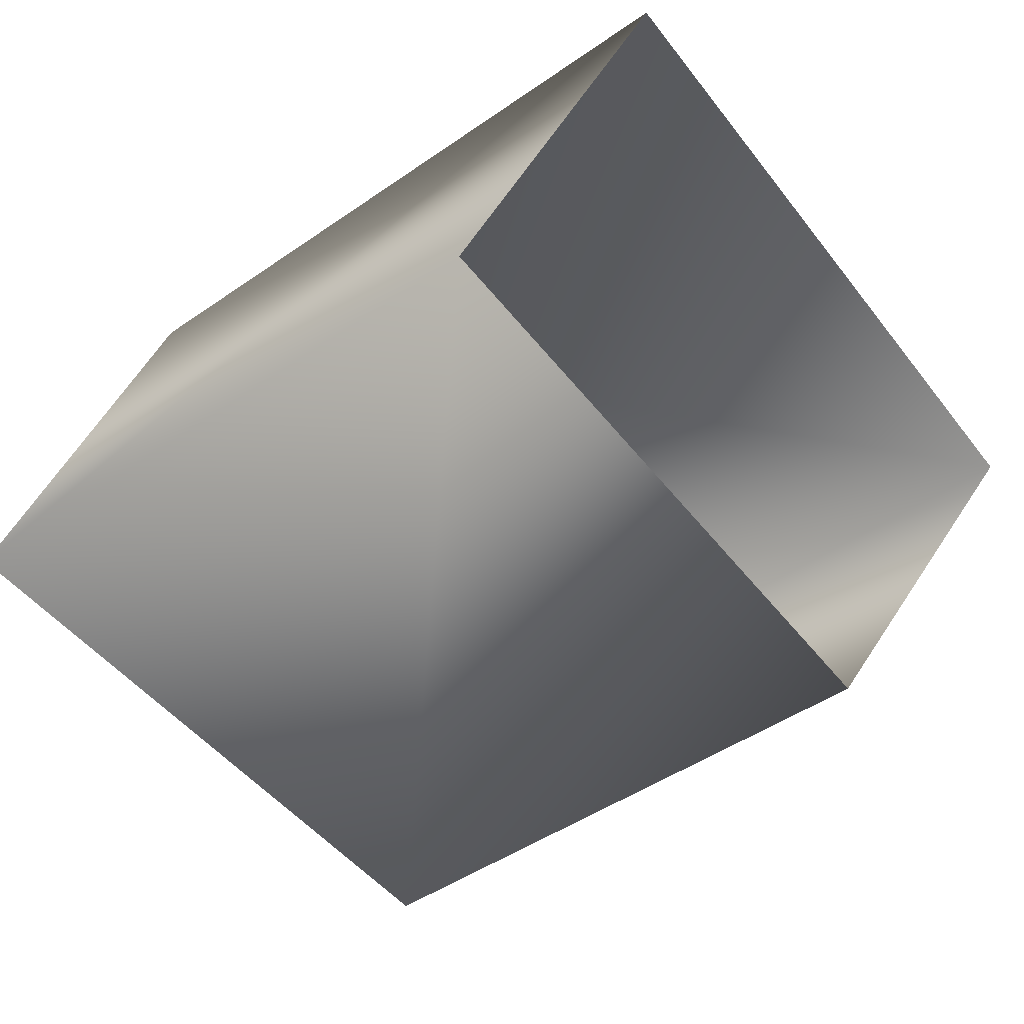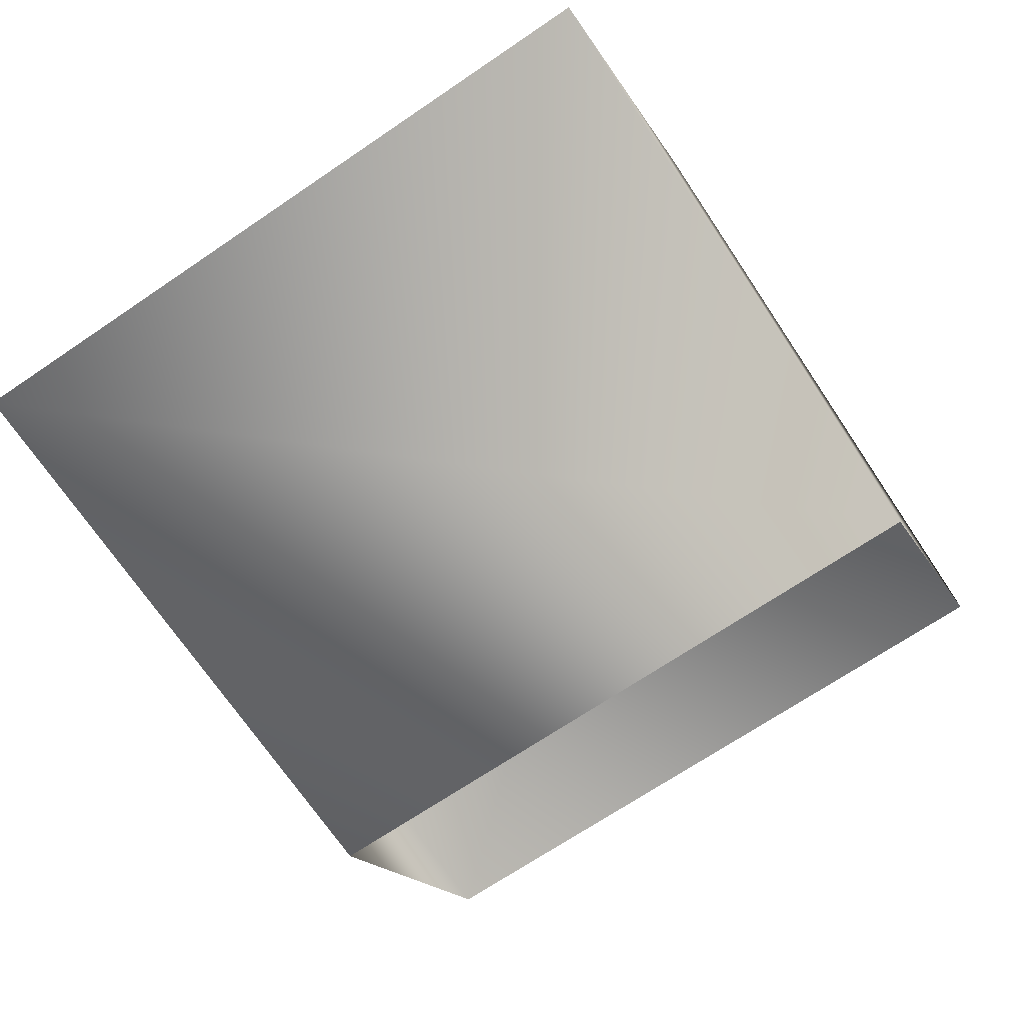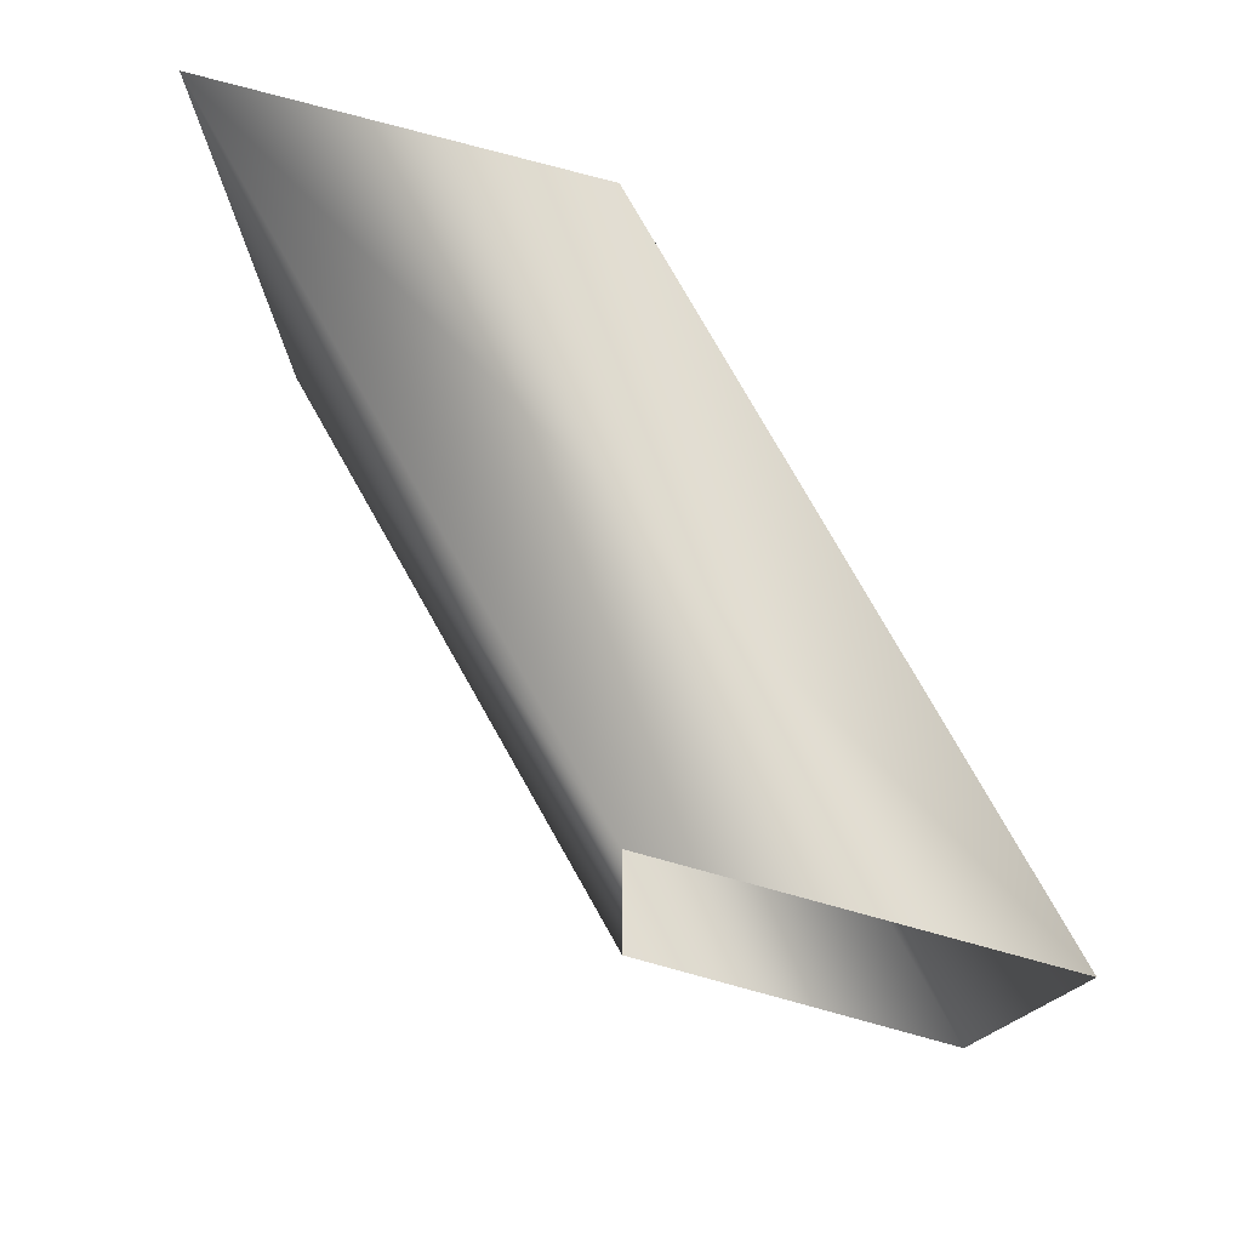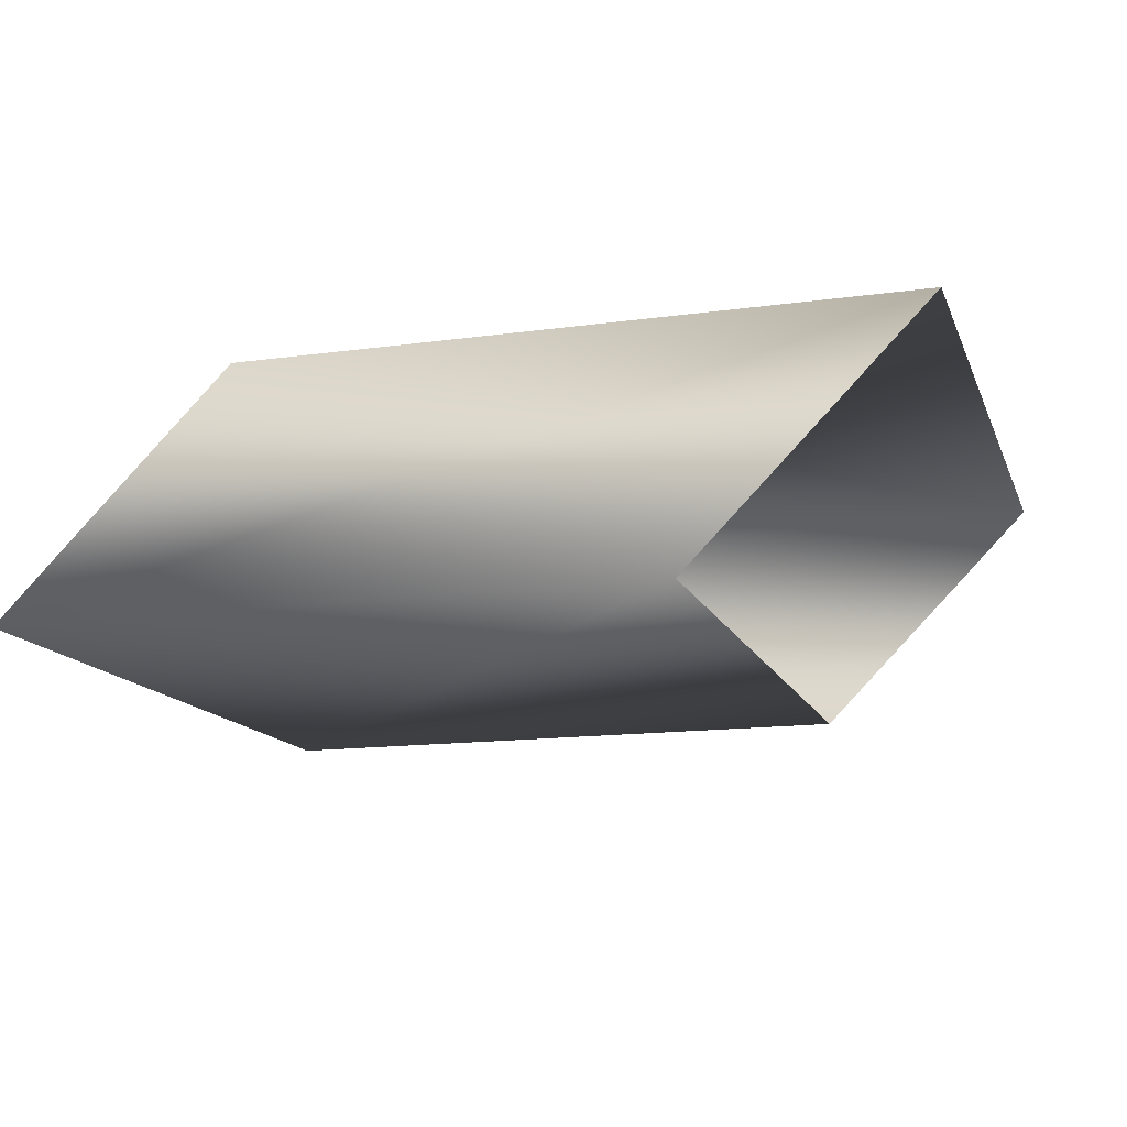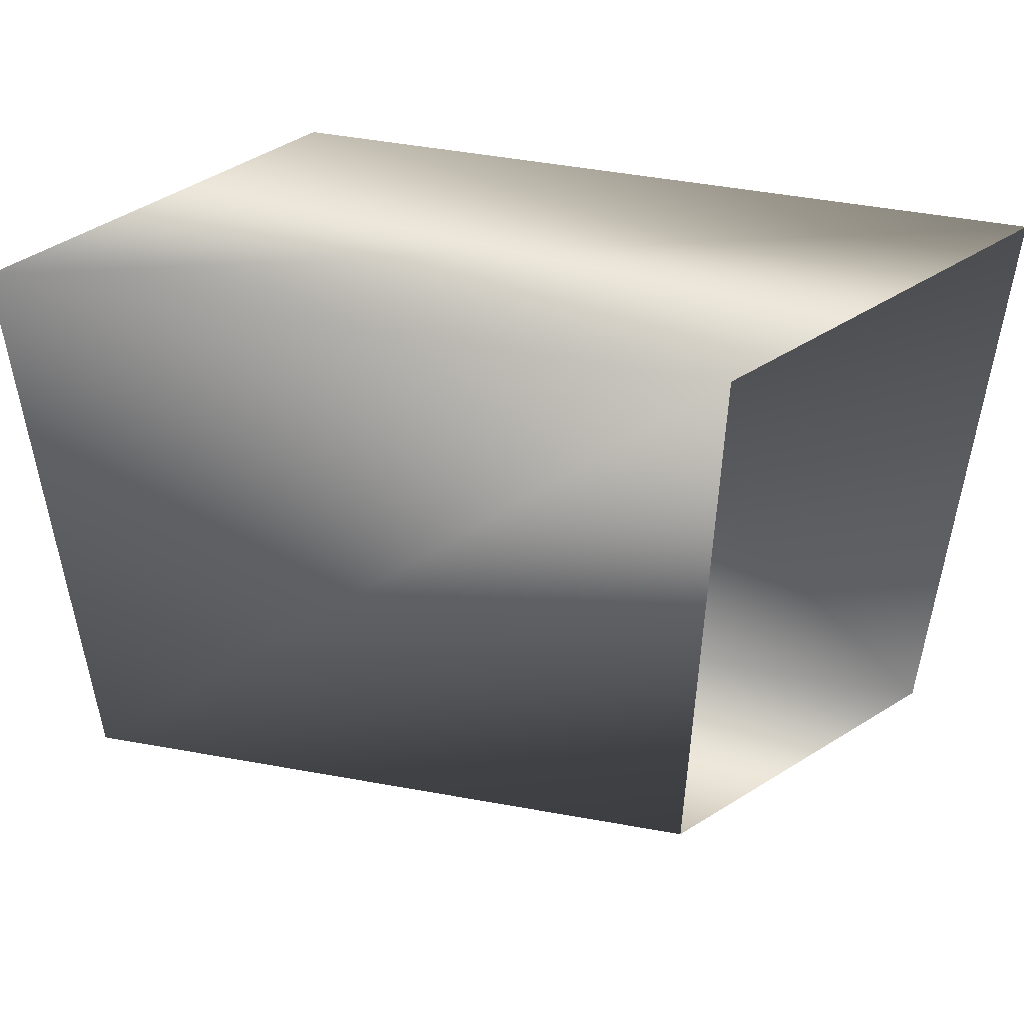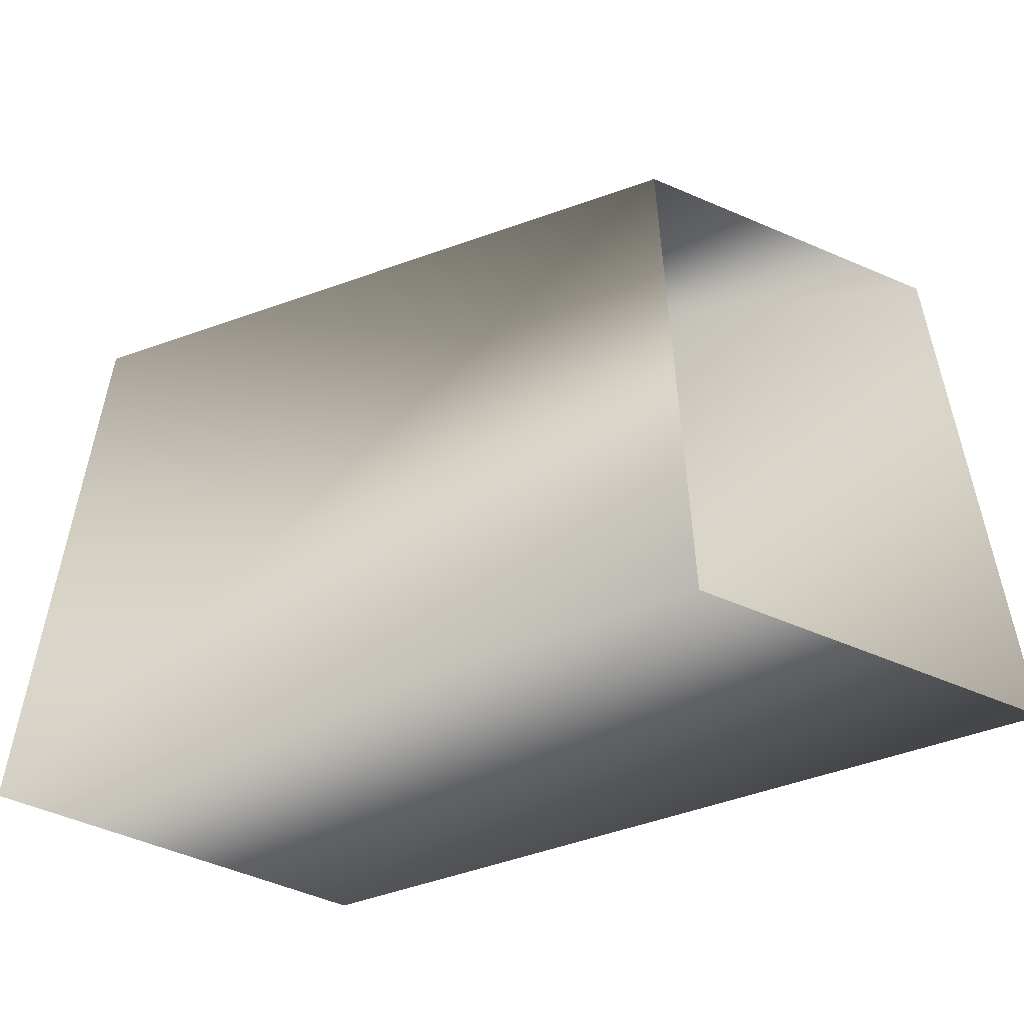
<metadata>
{"format":"obj","ext":"obj","renderer":"f3d","projection":"perspective","resolution":1024,"background":"white","views":[{"elev":-50.2,"azim":-143.2,"up":"+Z"},{"elev":-70.9,"azim":123.9,"up":"+Z"},{"elev":77.4,"azim":60.5,"up":"+Y"},{"elev":-14.3,"azim":-163.1,"up":"+Z"},{"elev":51.0,"azim":-168.9,"up":"+Y"},{"elev":-54.2,"azim":-159.3,"up":"+Y"}]}
</metadata>
<code>
g maze66
v -5.192 13.46 61.64
v -0.9926 13.46 57.4
v -5.192 0.2709 61.64
v -0.9926 0.2709 57.4
v -16.97 13.46 61.64
v -12.77 13.46 57.4
v -16.97 0.2709 61.64
v -12.77 0.2709 57.4
f 5 1 2
f 5 2 6
f 7 3 1
f 7 1 5
f 8 4 3
f 8 3 7
f 6 2 4
f 6 4 8

</code>
